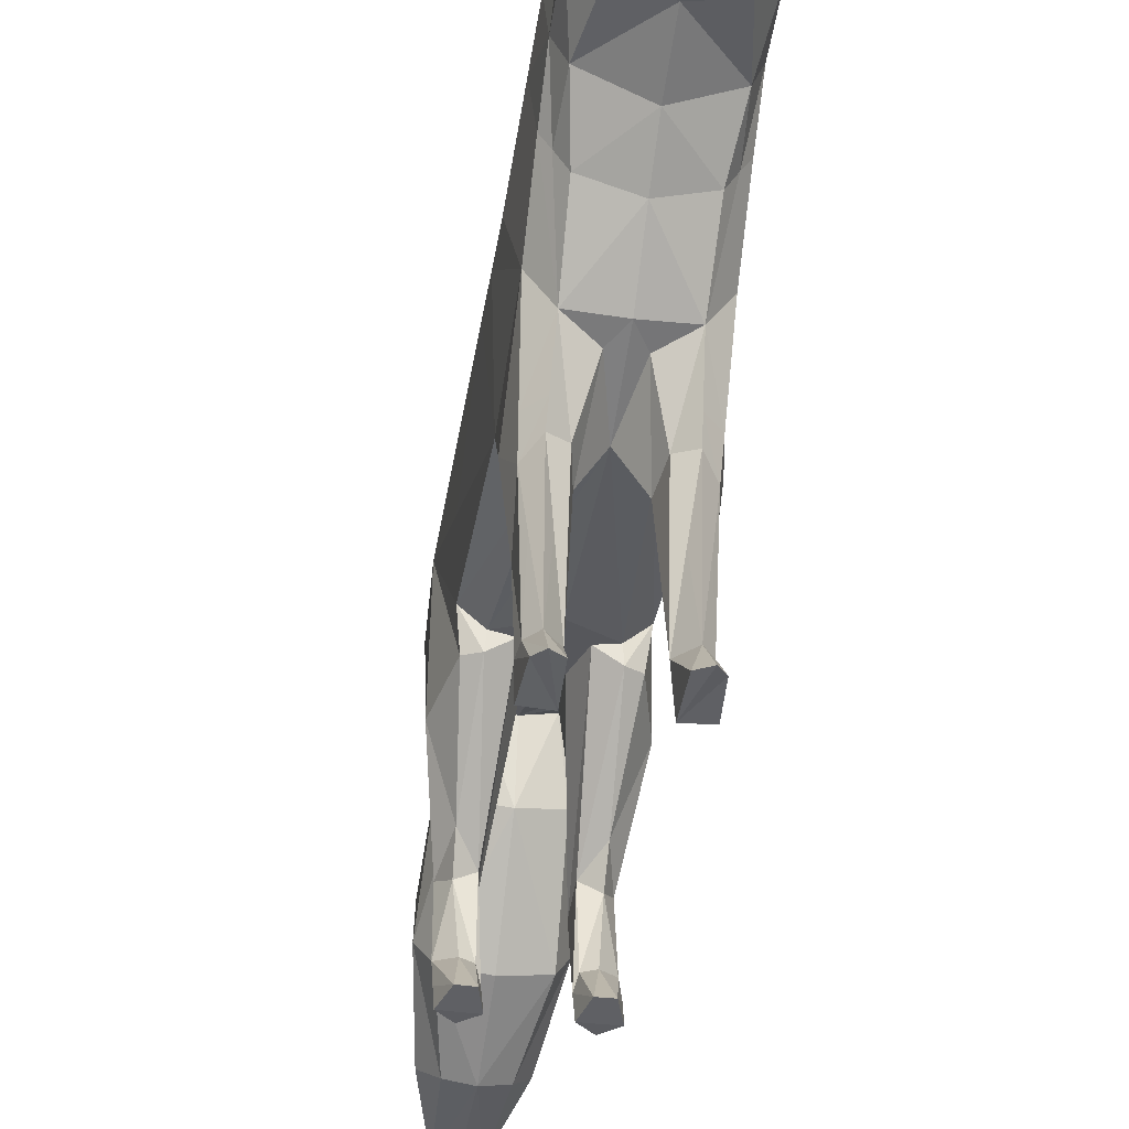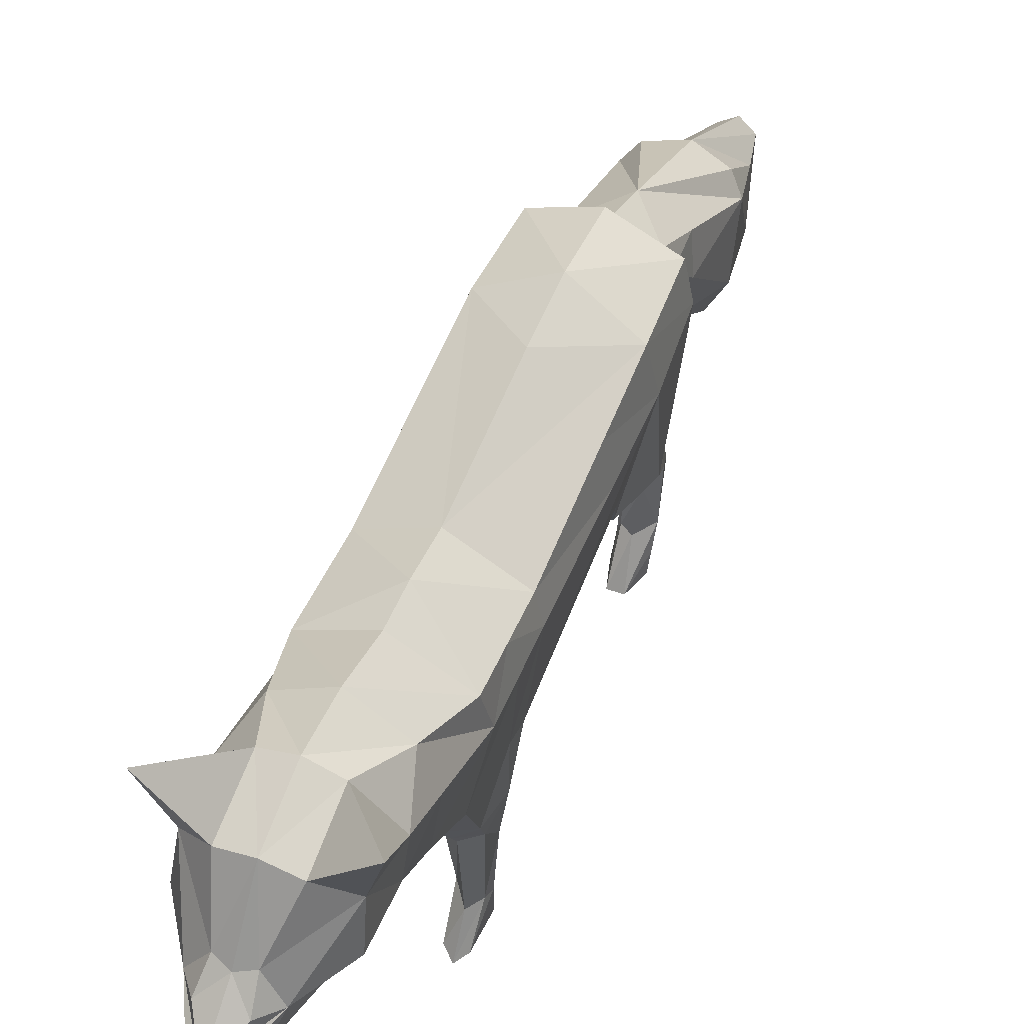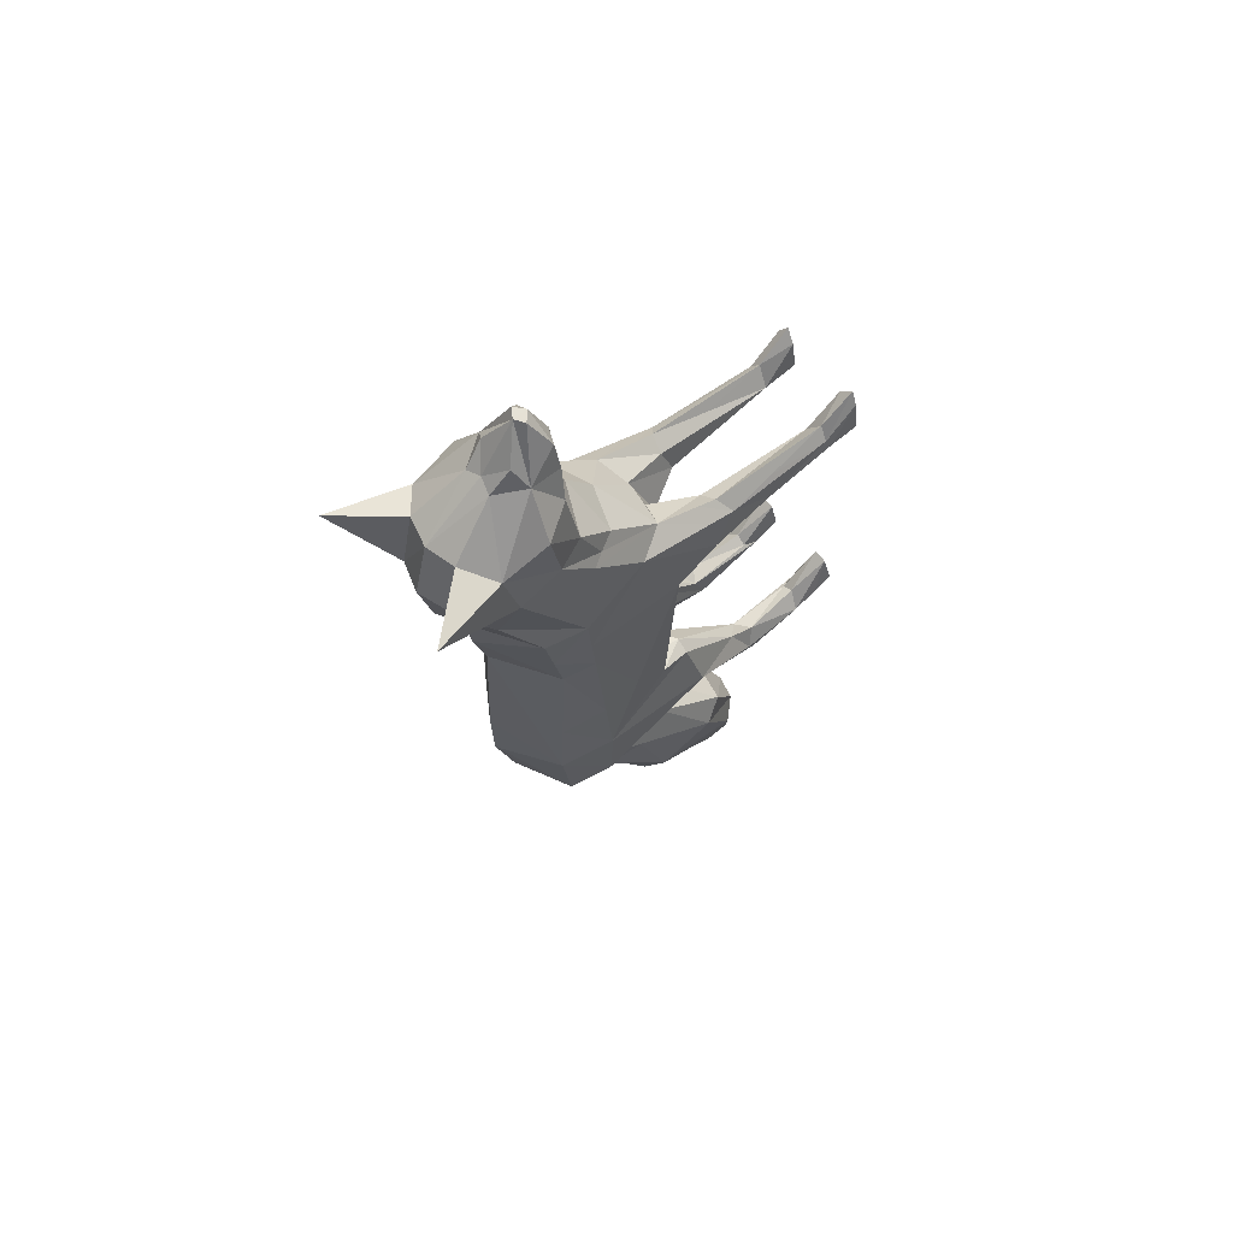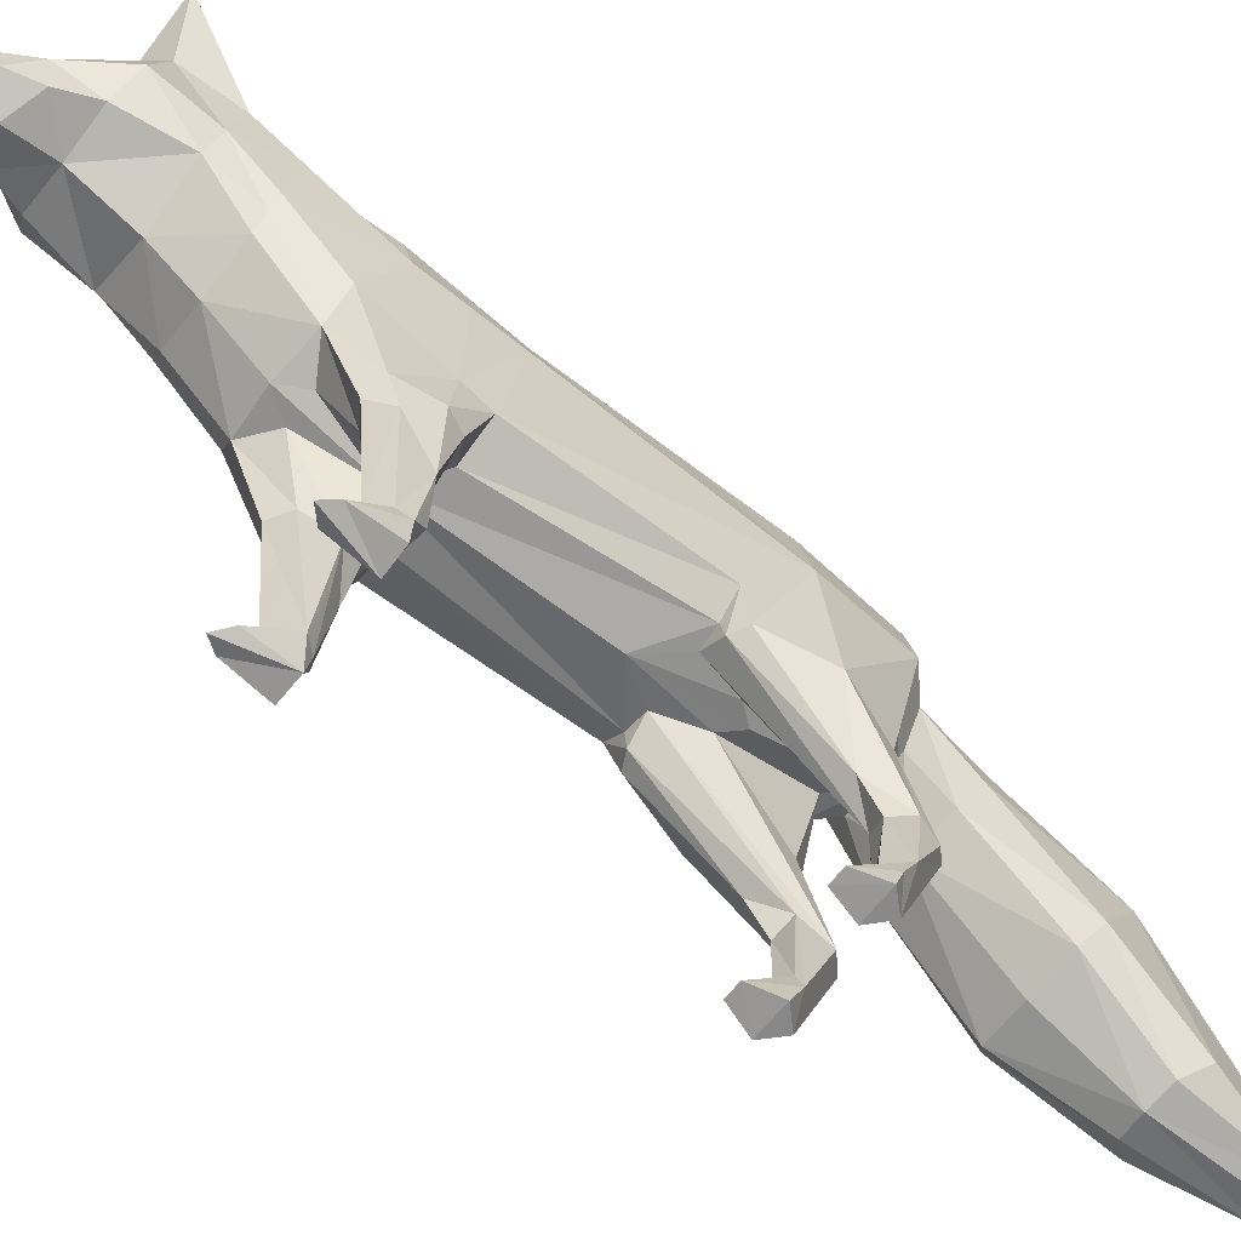
<metadata>
{"format":"obj","ext":"obj","renderer":"f3d","projection":"perspective","resolution":1024,"background":"white","views":[{"elev":-39.4,"azim":-9.2,"up":"+Y"},{"elev":57.6,"azim":21.9,"up":"+Y"},{"elev":64.0,"azim":-129.5,"up":"+Z"},{"elev":-65.8,"azim":51.9,"up":"+Y"}]}
</metadata>
<code>
o fox1
v 0.2544 1.467 0.2056
v 0.2946 0.7758 -0.6796
v 0.2929 1.261 -0.6262
v 0.1788 1.09 -0.9568
v 0.2717 1.252 -0.9599
v 0.107 1.114 -1.039
v 0.2292 0.4315 0.3942
v 0.2847 1.367 0.5567
v 0.2557 1.541 0.5765
v 0.1712 0.9501 0.6967
v 0.1978 1.689 0.8306
v 0.119 1.832 1.048
v 0.2639 1.633 1.035
v 0.1703 1.357 1.332
v 0.1209 1.778 1.298
v 0.2419 1.682 1.243
v 0.06215 1.581 1.465
v 0.1359 1.467 1.484
v 0.03924 1.398 1.692
v 0.09512 1.338 1.57
v 0.257 0.9085 0.2794
v 0.2539 0.9578 -0.4206
v 0.2538 1.081 0.6788
v 0.2537 1.447 1.072
v 0.2544 1.489 1.301
v 0.3199 2.004 1.286
v 0.1517 0.8708 -1.142
v 0.1786 1.235 -1.04
v 0.2536 1.492 -0.6105
v 0.1278 0.8344 0.2875
v 0.05226 0.8944 -0.5854
v 0.1735 0.8841 -0.4201
v 0.2369 1.44 -0.9581
v 0.08941 1.076 -0.9402
v 0.055 0.9089 0.6247
v 0.2106 1.331 1.098
v 0.1246 1.334 1.457
v 0.07645 1.5 1.561
v 0.1408 1.323 -1.054
v 0.1798 0.8211 -0.4318
v 0.2314 0.7089 -0.8706
v 0.1143 0.701 -0.8684
v 0.2333 0.4476 -0.921
v 0.1771 0.7131 -0.9281
v 0.2367 0.8248 -0.4605
v 0.09411 0.8726 -0.4244
v 0.237 0.1859 -0.8879
v 0.1781 0.4145 -1.025
v 0.1976 0.5246 -0.7741
v 0.1215 0.4045 -0.9734
v 0.2379 0.0818 -0.838
v 0.2192 0.4014 -0.9861
v 0.1943 0.4072 -0.8465
v 0.1264 0.4508 -0.8639
v 0.2366 -0.002371 -0.811
v 0.1765 0.1643 -0.824
v 0.1761 0.002829 -0.8736
v 0.1308 0.1666 -0.8506
v 0.1153 0.1111 -0.8618
v 0.2017 0.007484 -0.7053
v 0.1419 0.006282 -0.7049
v 0.1137 -0.002874 -0.8118
v 0.2368 0.7107 0.341
v 0.114 0.7345 0.3402
v 0.2028 0.1938 0.3864
v 0.2648 0.7344 0.4073
v 0.1138 0.6905 0.531
v 0.2341 0.6317 0.5071
v 0.1501 0.4498 0.3697
v 0.09171 0.6494 0.4166
v 0.2256 0.1321 0.4309
v 0.1803 0.6777 0.5761
v 0.118 0.1591 0.45
v 0.2275 0.000782 0.438
v 0.1759 0.1464 0.5289
v 0.2162 0.1519 0.4751
v 0.1455 0.1281 0.4125
v 0.1312 -0.003468 0.4358
v 0.183 0.005796 0.6406
v 0.1347 0.0184 0.5962
v 0.2171 0.01584 0.5935
v 0.1449 0.9501 -1.682
v 0.219 0.6384 -1.504
v 0.198 0.879 -1.642
v 0.1653 0.539 -1.446
v 0.1212 0.6095 -1.983
v 0.1626 0.453 -1.85
v 0.09907 0.3857 -1.777
v 0.066 0.4692 -2.221
v 0.07457 0.3753 -2.185
v -0.2544 1.467 0.2056
v -0.2946 0.7759 -0.6793
v -0 1.643 -0.6503
v 9e-06 0.9073 -0.6504
v -6e-06 0.8142 0.3973
v -0.2929 1.261 -0.6262
v -0.1789 1.09 -0.9567
v -0 1.557 -0.9567
v -0.2717 1.252 -0.9599
v -0.1121 1.114 -1.039
v -0.00255 1.428 -1.038
v -0.2295 0.4315 0.3938
v -0.2847 1.367 0.5567
v -0.2557 1.541 0.5765
v 0 1.699 0.5748
v -0.1722 0.9501 0.6966
v -0.1978 1.689 0.8306
v 1e-06 1.817 0.8165
v -7.3e-05 0.9292 0.7113
v -0.119 1.832 1.048
v -0.2639 1.633 1.035
v 1e-06 1.87 1.046
v 1e-06 1.23 1.095
v -0.1703 1.357 1.332
v -0.1209 1.778 1.298
v -0.2419 1.682 1.243
v 1e-06 1.318 1.331
v -0.06214 1.581 1.465
v -0.1359 1.467 1.484
v 1e-06 1.423 1.692
v -0.03924 1.398 1.692
v 1e-06 1.285 1.5
v -0.09512 1.338 1.57
v 1e-06 1.564 1.488
v -0.2567 0.9085 0.2791
v -0.2538 0.9579 -0.4205
v -0.2546 1.081 0.6785
v -0.2537 1.447 1.072
v -0.2544 1.489 1.301
v 1e-06 1.364 1.692
v -0.3199 2.004 1.286
v -0 0.8368 -1.111
v -0.1517 0.8708 -1.142
v -0.1837 1.235 -1.04
v -0 1.308 -1.231
v -0.2536 1.492 -0.6105
v 0 1.652 -0.3769
v 0 0.8354 -0.2858
v -0.1275 0.8344 0.2875
v -0.05223 0.8944 -0.5853
v 0 1.627 0.2056
v -0.1735 0.8841 -0.42
v -0.2369 1.44 -0.9581
v -0.08943 1.076 -0.9401
v -0.00255 1.091 -1.037
v 0 1.682 0.4073
v -0.05566 0.9088 0.625
v -0.2106 1.331 1.098
v 1e-06 1.809 1.3
v -0.1246 1.334 1.457
v -0.07645 1.5 1.561
v -0.1459 1.323 -1.054
v -0.1796 0.8213 -0.4316
v -0.2314 0.7089 -0.8703
v -0.1143 0.7009 -0.8681
v -0.2333 0.4475 -0.9206
v -0.1772 0.7131 -0.9279
v -0.2366 0.8249 -0.4603
v -0.09405 0.8727 -0.4244
v -0.237 0.1857 -0.8876
v -0.1782 0.4144 -1.024
v -0.1976 0.5246 -0.7738
v -0.1215 0.4044 -0.973
v -0.2379 0.0816 -0.8379
v -0.2192 0.4013 -0.9857
v -0.1943 0.4071 -0.8461
v -0.1264 0.4507 -0.8635
v -0.2365 -0.002592 -0.8109
v -0.1765 0.1641 -0.8238
v -0.1761 0.002658 -0.8735
v -0.1308 0.1664 -0.8505
v -0.1153 0.1109 -0.8616
v -0.2017 0.007176 -0.7052
v -0.1418 0.005972 -0.7049
v -0.1137 -0.003097 -0.8117
v -0.2368 0.7107 0.3406
v -0.114 0.7345 0.3403
v -0.2035 0.1934 0.386
v -0.265 0.7345 0.4069
v -0.1144 0.6904 0.531
v -0.2346 0.6318 0.5068
v -0.1503 0.4498 0.3696
v -0.09193 0.6493 0.4167
v -0.2256 0.1315 0.4304
v -0.181 0.6776 0.5759
v -0.1185 0.1599 0.45
v -0.2256 4.5e-05 0.4376
v -0.1766 0.1464 0.5287
v -0.2167 0.1514 0.4747
v -0.1454 0.1285 0.4124
v -0.1292 -0.002799 0.4358
v -0.1822 0.005825 0.6404
v -0.1338 0.01911 0.5962
v -0.2162 0.01535 0.5931
v -0.1449 0.9501 -1.682
v -0 0.5118 -1.435
v -0.219 0.6384 -1.504
v -0.198 0.879 -1.642
v -0.1653 0.539 -1.446
v -0 0.3631 -1.763
v -0.1212 0.6095 -1.983
v -0.1626 0.453 -1.85
v -0 0.9697 -1.728
v -0.09907 0.3857 -1.777
v -0.066 0.4692 -2.221
v -1e-06 0.3555 -2.176
v -1e-06 0.5117 -2.238
v -0.07458 0.3753 -2.185
v 0.287 1.337 0.2198
v -0.287 1.337 0.2198
v -0.2101 0.4253 0.5161
v 0.1156 0.4346 0.4922
v -0.1162 0.4346 0.4922
v 0.112 0.4452 0.4152
v 0.1504 0.4313 0.5163
v -0.227 0.4284 0.493
v 0.1783 0.4261 0.5538
v 0.1026 0.4431 0.431
v -0.1791 0.4261 0.5536
v -0.103 0.443 0.4311
v 0.2094 0.4253 0.5164
v 0.2264 0.4284 0.4934
v -0.1123 0.4452 0.4152
v -0.151 0.4313 0.5162
v -0.24 0.7521 0.5528
v -0.07845 0.7459 0.4942
v 0.04308 0.7367 0.4063
v 0.1776 0.7584 0.6118
v -0.1784 0.7584 0.6117
v -0.1286 0.7541 0.5717
v 0.07803 0.746 0.494
v 0.09705 0.7527 0.5577
v 0.2394 0.7521 0.5532
v 0.1279 0.7542 0.5716
v -0.04322 0.7366 0.4066
v -0.09767 0.7527 0.5578
v -0.2858 1.352 0.3875
v -0.255 1.504 0.3896
v 0.2858 1.352 0.3875
v -0.2561 0.9528 0.3817
v 0.255 1.504 0.3896
v 0.2562 0.9527 0.382
v -0.1778 0.5077 -0.9942
v -0.2223 0.481 -0.9558
v 0.2072 0.4904 -0.9696
v 0.1126 0.4677 -0.9234
v 0.1778 0.5078 -0.9945
v 0.1198 0.4756 -0.9482
v -0.2072 0.4903 -0.9692
v -0.1597 0.4972 -0.9791
v 0.1597 0.4973 -0.9795
v -0.1198 0.4755 -0.9479
v 0.2223 0.4811 -0.9562
v 0.1181 0.4626 -0.9053
v -0.1126 0.4676 -0.9231
v -0.1181 0.4626 -0.9049
v -0.1643 1.166 -1.262
v 0.1929 1.024 -1.204
v -0.1962 1.024 -1.204
v 0.161 1.166 -1.262
v -0.2545 0.9463 -0.2564
v -0.2539 1.482 -0.2808
v 0.138 0.8698 -0.253
v 0.1627 0.8724 -0.2531
v -0.138 0.8698 -0.253
v -0.2785 1.12 -0.2643
v 0.2245 0.9291 -0.2557
v -0.2245 0.9291 -0.2557
v 0.2785 1.12 -0.2643
v 0 0.8344 -0.2513
v -0.1627 0.8724 -0.2531
v 0.2539 1.482 -0.2808
v 0.2546 0.9463 -0.2565
v 0.152 1.546 -0.2837
v 0 1.648 -0.2883
v -0.152 1.546 -0.2837
v 0.2904 1.293 -0.2722
v -0.2904 1.293 -0.2722
v -0.02389 0.8624 -0.4228
v 0 0.8625 -0.4228
v 0.02389 0.8624 -0.4228
v -0.254 1.303 0.9016
v 0.1782 1.172 0.9151
v -0.2716 1.534 0.8576
v 0.2195 1.247 0.9074
v 1e-06 1.108 0.9218
v 0.2716 1.534 0.8576
v -0.1782 1.172 0.9151
v 0.254 1.303 0.9016
v -0.2195 1.247 0.9074
f 31 94 145
f 117 14 37
f 18 38 120
f 20 18 19
f 14 25 18
f 36 24 25
f 234 232 67
f 15 16 26
f 122 37 20
f 122 20 130
f 113 36 117
f 4 34 145
f 32 263 270
f 270 138 32
f 31 281 280
f 280 94 31
f 31 34 42
f 231 227 70
f 88 200 90
f 87 88 90
f 203 86 89
f 86 87 90
f 264 267 30
f 34 31 145
f 109 35 10
f 117 36 14
f 122 117 37
f 19 18 120
f 20 37 18
f 130 20 19
f 37 14 18
f 283 10 285
f 14 36 25
f 32 138 46
f 109 95 35
f 6 4 145
f 264 263 32
f 46 138 281
f 232 35 231
f 207 203 89
f 90 200 206
f 89 86 90
f 206 207 89
f 90 206 89
f 140 145 94
f 10 283 286
f 286 109 10
f 117 150 114
f 119 120 151
f 123 121 119
f 114 119 129
f 148 129 128
f 230 180 236
f 115 131 116
f 122 123 150
f 122 130 123
f 113 117 148
f 97 145 144
f 138 270 265
f 265 142 138
f 94 280 279
f 279 140 94
f 140 155 144
f 226 183 235
f 204 208 200
f 202 208 204
f 203 205 201
f 201 208 202
f 271 139 268
f 144 145 140
f 109 106 147
f 117 114 148
f 122 150 117
f 121 120 119
f 123 119 150
f 130 121 123
f 150 119 114
f 288 290 106
f 114 129 148
f 142 159 138
f 109 147 95
f 100 145 97
f 271 142 265
f 159 140 279
f 236 226 147
f 207 205 203
f 208 206 200
f 205 208 201
f 206 205 207
f 208 205 206
f 106 109 286
f 286 288 106
f 232 234 10
f 10 35 232
f 231 70 67
f 67 232 231
f 236 147 106
f 106 230 236
f 227 231 35
f 35 95 227
f 235 95 147
f 147 226 235
f 226 236 180
f 180 183 226
f 268 126 142
f 142 271 268
f 95 265 270
f 265 95 139
f 139 271 265
f 267 264 32
f 32 22 267
f 95 270 263
f 263 264 30
f 30 95 263
f 138 280 281
f 138 279 280
f 138 159 279
f 31 46 281
f 290 288 148
f 148 128 290
f 288 286 113
f 113 148 288
f 285 24 36
f 36 283 285
f 283 36 113
f 113 286 283
f 6 145 132
f 27 6 132
f 30 267 273
f 273 21 30
f 137 275 274
f 274 29 137
f 33 5 28
f 29 3 5
f 5 4 6
f 30 21 63
f 9 105 108
f 8 9 11
f 13 11 12
f 24 13 16
f 12 112 149
f 11 108 112
f 25 16 18
f 13 12 26
f 16 15 17
f 38 124 120
f 18 17 38
f 285 289 24
f 16 13 26
f 12 15 26
f 28 6 27
f 3 22 45
f 27 132 85
f 15 149 17
f 1 141 146
f 93 29 33
f 98 33 101
f 5 3 2
f 22 32 40
f 4 5 41
f 34 4 44
f 245 253 52
f 50 54 254
f 40 46 54
f 251 247 48
f 246 248 50
f 45 40 49
f 2 45 49
f 254 246 50
f 63 66 7
f 70 64 69
f 106 127 225
f 225 229 106
f 95 30 64
f 64 63 69
f 135 39 260
f 27 83 258
f 134 152 257
f 257 259 134
f 84 83 87
f 85 196 200
f 83 85 88
f 82 84 86
f 203 82 86
f 40 32 46
f 137 29 93
f 39 33 28
f 101 33 39
f 33 29 5
f 9 146 105
f 28 5 6
f 11 9 108
f 287 8 11
f 64 30 63
f 25 24 16
f 12 11 112
f 17 149 124
f 18 16 17
f 38 17 124
f 63 21 66
f 228 10 234
f 273 269 21
f 135 101 39
f 2 3 45
f 83 27 85
f 15 12 149
f 241 1 146
f 98 93 33
f 41 5 2
f 274 272 29
f 45 22 40
f 44 4 41
f 42 34 44
f 54 46 254
f 227 95 64
f 7 66 68
f 82 135 84
f 85 132 196
f 203 135 82
f 84 135 260
f 86 84 87
f 88 85 200
f 87 83 88
f 100 132 145
f 133 132 100
f 125 261 268
f 268 139 125
f 136 276 275
f 275 137 136
f 237 240 127
f 127 103 237
f 143 134 99
f 136 99 96
f 99 100 97
f 139 176 125
f 104 108 105
f 103 107 104
f 111 110 107
f 8 287 289
f 289 23 8
f 128 116 111
f 110 149 112
f 107 112 108
f 129 119 116
f 111 131 110
f 116 118 115
f 151 120 124
f 119 151 118
f 290 128 282
f 116 131 111
f 110 131 115
f 134 133 100
f 96 158 126
f 133 199 132
f 115 118 149
f 91 146 141
f 93 143 136
f 98 101 143
f 99 92 96
f 126 153 142
f 97 154 99
f 144 157 97
f 249 165 244
f 153 167 159
f 250 161 243
f 255 163 252
f 158 162 153
f 92 162 158
f 256 163 255
f 176 102 179
f 183 182 177
f 95 177 139
f 177 182 176
f 135 198 257
f 259 197 133
f 258 83 84
f 84 260 258
f 198 202 197
f 199 200 196
f 197 204 199
f 195 201 198
f 203 201 195
f 153 159 142
f 137 93 136
f 152 134 143
f 101 152 143
f 143 99 136
f 104 105 146
f 134 100 99
f 107 108 104
f 107 103 284
f 177 176 139
f 129 116 128
f 110 112 107
f 118 124 149
f 119 118 116
f 151 124 118
f 176 179 125
f 229 230 106
f 261 125 266
f 135 152 101
f 92 158 96
f 197 199 133
f 115 149 110
f 146 91 238
f 98 143 93
f 154 92 99
f 276 136 262
f 158 153 126
f 157 154 97
f 155 157 144
f 167 163 256
f 177 95 235
f 102 181 179
f 195 198 135
f 199 196 132
f 203 195 135
f 259 257 198
f 198 197 259
f 201 202 198
f 204 200 199
f 202 204 197
f 246 254 46
f 46 31 246
f 91 262 278
f 278 210 91
f 21 269 277
f 277 209 21
f 125 179 240
f 210 278 266
f 266 125 210
f 1 209 277
f 277 272 1
f 10 228 233
f 233 23 10
f 179 181 225
f 230 229 185
f 185 180 230
f 234 67 72
f 72 228 234
f 228 72 68
f 68 233 228
f 229 225 181
f 181 185 229
f 70 227 64
f 183 177 235
f 66 233 68
f 233 66 242
f 242 23 233
f 239 8 23
f 23 242 239
f 242 21 209
f 209 239 242
f 241 239 209
f 209 1 241
f 238 237 103
f 103 104 238
f 127 240 179
f 179 225 127
f 21 242 66
f 238 91 210
f 210 237 238
f 104 146 238
f 9 241 146
f 241 9 8
f 8 239 241
f 237 210 125
f 125 240 237
f 247 251 42
f 42 44 247
f 248 246 31
f 31 42 248
f 253 245 44
f 44 41 253
f 244 154 157
f 157 249 244
f 243 157 155
f 155 250 243
f 154 156 92
f 41 2 43
f 255 140 159
f 159 256 255
f 252 155 140
f 140 255 252
f 159 167 256
f 28 258 260
f 260 39 28
f 152 135 257
f 134 259 133
f 28 27 258
f 141 275 276
f 141 274 275
f 272 274 141
f 141 1 272
f 272 277 3
f 3 29 272
f 269 273 22
f 22 3 269
f 3 277 269
f 22 273 267
f 96 266 278
f 262 91 141
f 141 276 262
f 262 136 96
f 96 278 262
f 126 268 261
f 266 96 126
f 126 261 266
f 103 127 282
f 282 284 103
f 287 13 24
f 24 289 287
f 289 285 10
f 10 23 289
f 282 127 106
f 106 290 282
f 284 282 128
f 128 111 284
f 13 287 11
f 111 107 284
f 43 49 53
f 54 50 59
f 43 53 47
f 57 47 51
f 50 48 57
f 53 54 58
f 52 43 47
f 48 52 47
f 61 59 62
f 61 62 55
f 57 51 55
f 51 47 60
f 47 56 60
f 56 58 61
f 69 7 65
f 69 77 214
f 221 217 75
f 215 212 73
f 212 218 73
f 7 68 222
f 80 73 78
f 78 74 81
f 73 77 78
f 77 71 74
f 76 75 79
f 75 73 80
f 71 76 81
f 247 44 245
f 49 40 54
f 248 42 251
f 53 49 54
f 43 2 49
f 58 54 59
f 47 53 56
f 59 50 57
f 56 53 58
f 57 48 47
f 62 59 57
f 60 61 55
f 57 55 62
f 55 51 60
f 61 58 59
f 60 56 61
f 69 63 7
f 65 7 71
f 218 70 214
f 222 68 221
f 217 72 215
f 77 69 65
f 71 7 76
f 74 71 81
f 77 65 71
f 80 78 79
f 79 78 81
f 78 77 74
f 81 76 79
f 79 75 80
f 156 166 162
f 167 172 163
f 156 160 166
f 170 164 160
f 163 170 161
f 166 171 167
f 165 160 156
f 161 160 165
f 174 175 172
f 174 168 175
f 170 168 164
f 164 173 160
f 160 173 169
f 169 174 171
f 182 178 102
f 223 190 182
f 211 188 219
f 224 186 213
f 213 186 220
f 102 189 216
f 193 191 186
f 191 194 187
f 186 191 190
f 190 187 184
f 189 192 188
f 188 193 186
f 184 194 189
f 243 249 157
f 162 167 153
f 252 250 155
f 166 167 162
f 156 162 92
f 171 172 167
f 160 169 166
f 172 170 163
f 169 171 166
f 170 160 161
f 175 170 172
f 173 168 174
f 170 175 168
f 168 173 164
f 174 172 171
f 173 174 169
f 182 102 176
f 178 184 102
f 220 223 183
f 216 211 181
f 219 224 185
f 190 178 182
f 184 189 102
f 187 194 184
f 190 184 178
f 193 192 191
f 192 194 191
f 191 187 190
f 194 192 189
f 192 193 188
f 221 75 76
f 76 222 221
f 223 220 186
f 186 190 223
f 224 219 188
f 188 186 224
f 217 221 68
f 68 72 217
f 215 73 75
f 75 217 215
f 214 77 73
f 73 218 214
f 213 180 185
f 185 224 213
f 220 183 180
f 180 213 220
f 212 215 72
f 72 67 212
f 218 212 67
f 67 70 218
f 219 185 181
f 181 211 219
f 211 216 189
f 189 188 211
f 76 7 222
f 70 69 214
f 183 223 182
f 181 102 216
f 250 252 163
f 163 161 250
f 251 48 50
f 50 248 251
f 245 52 48
f 48 247 245
f 249 243 161
f 161 165 249
f 244 156 154
f 165 156 244
f 253 41 43
f 52 253 43
f 19 120 130
f 121 130 120

</code>
